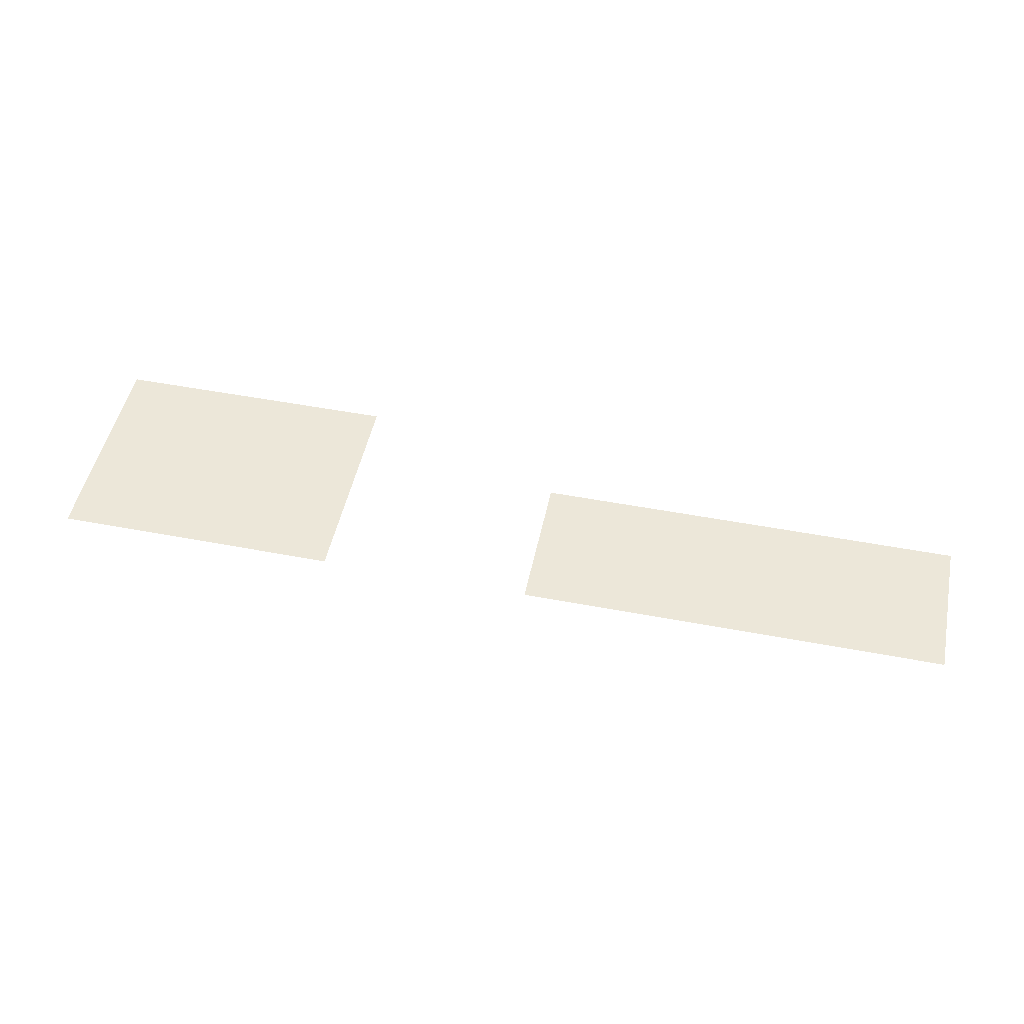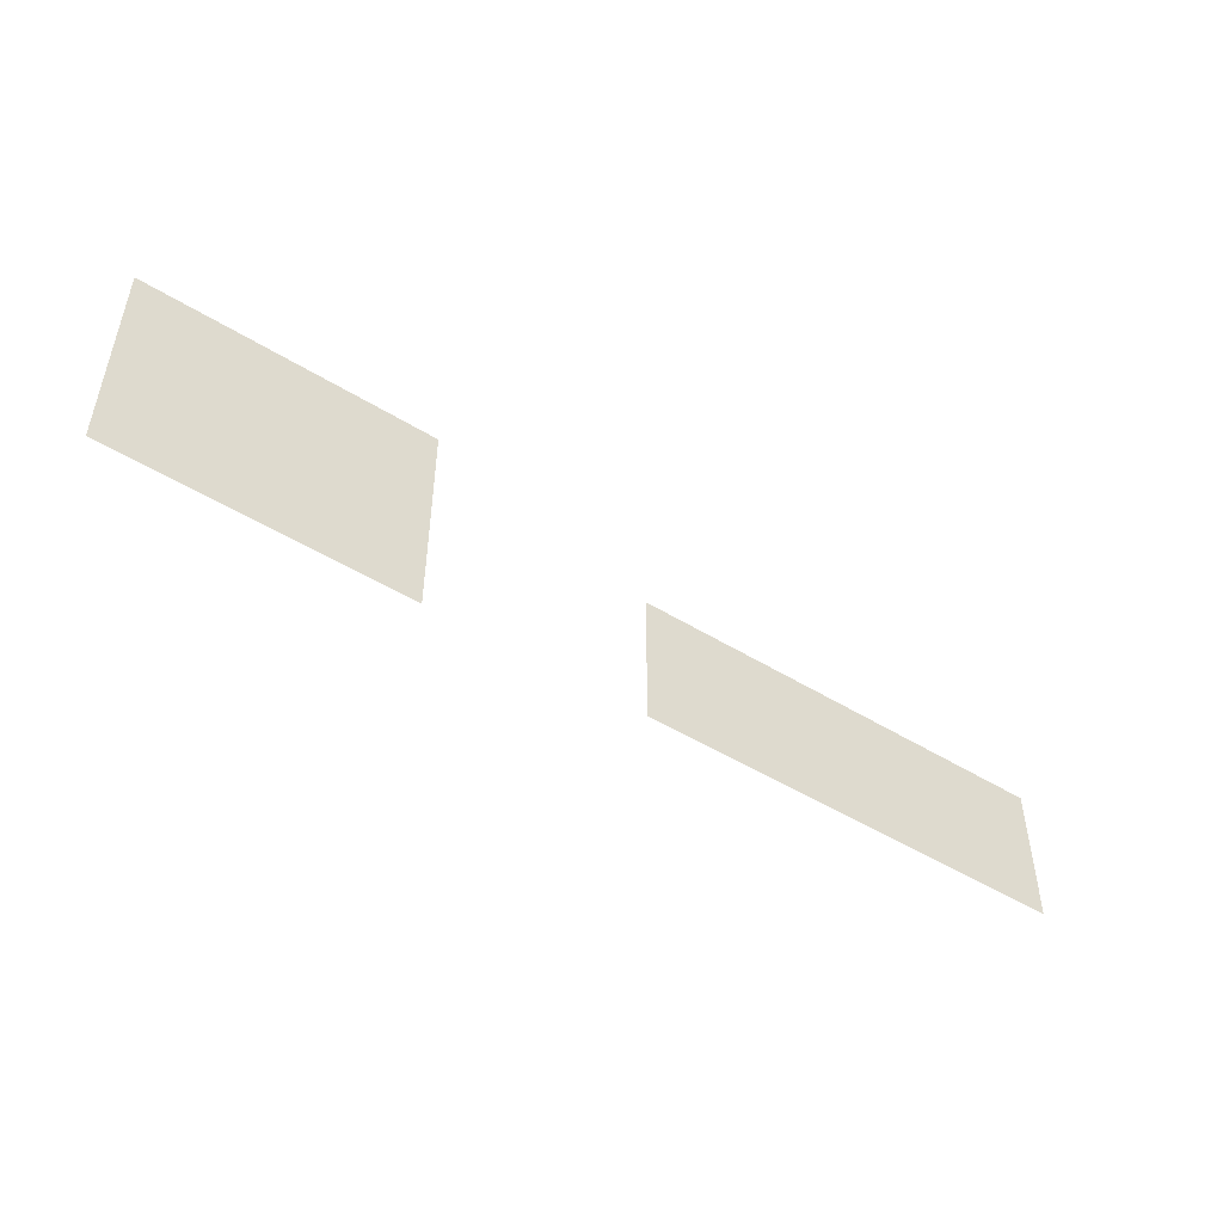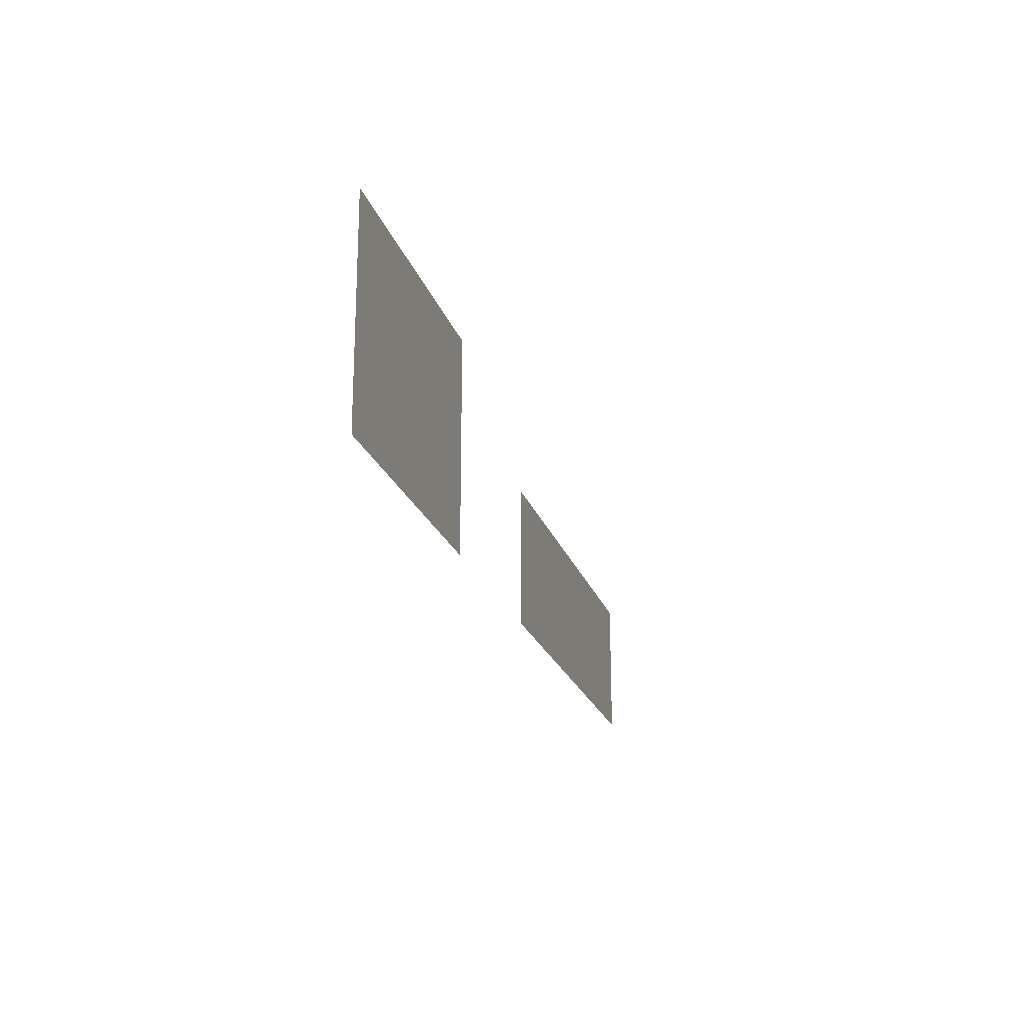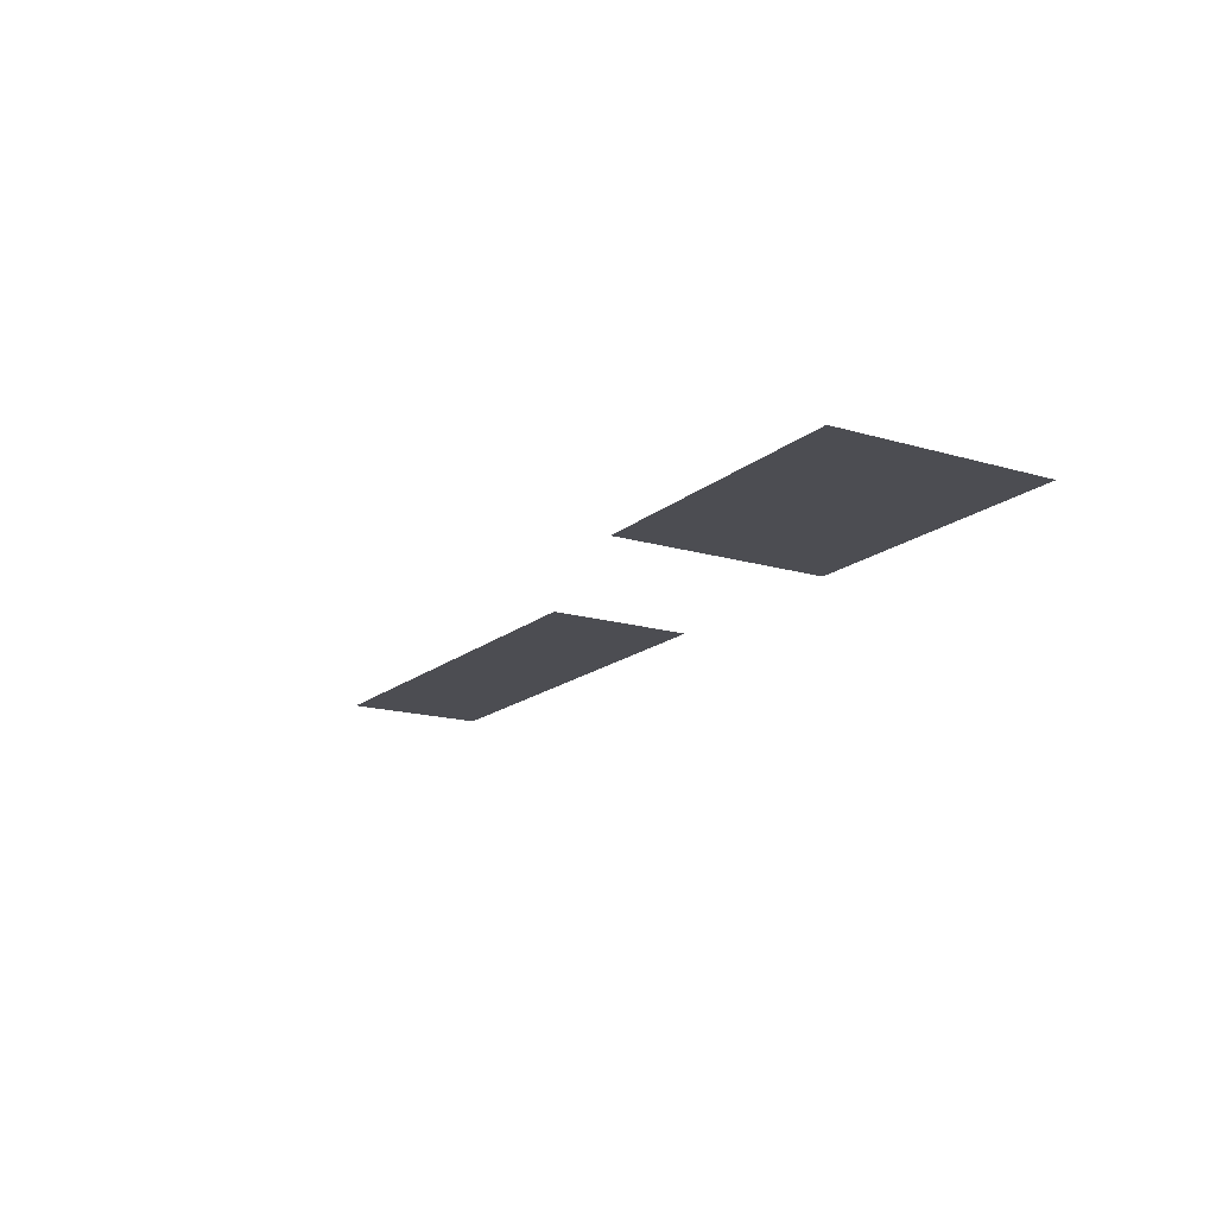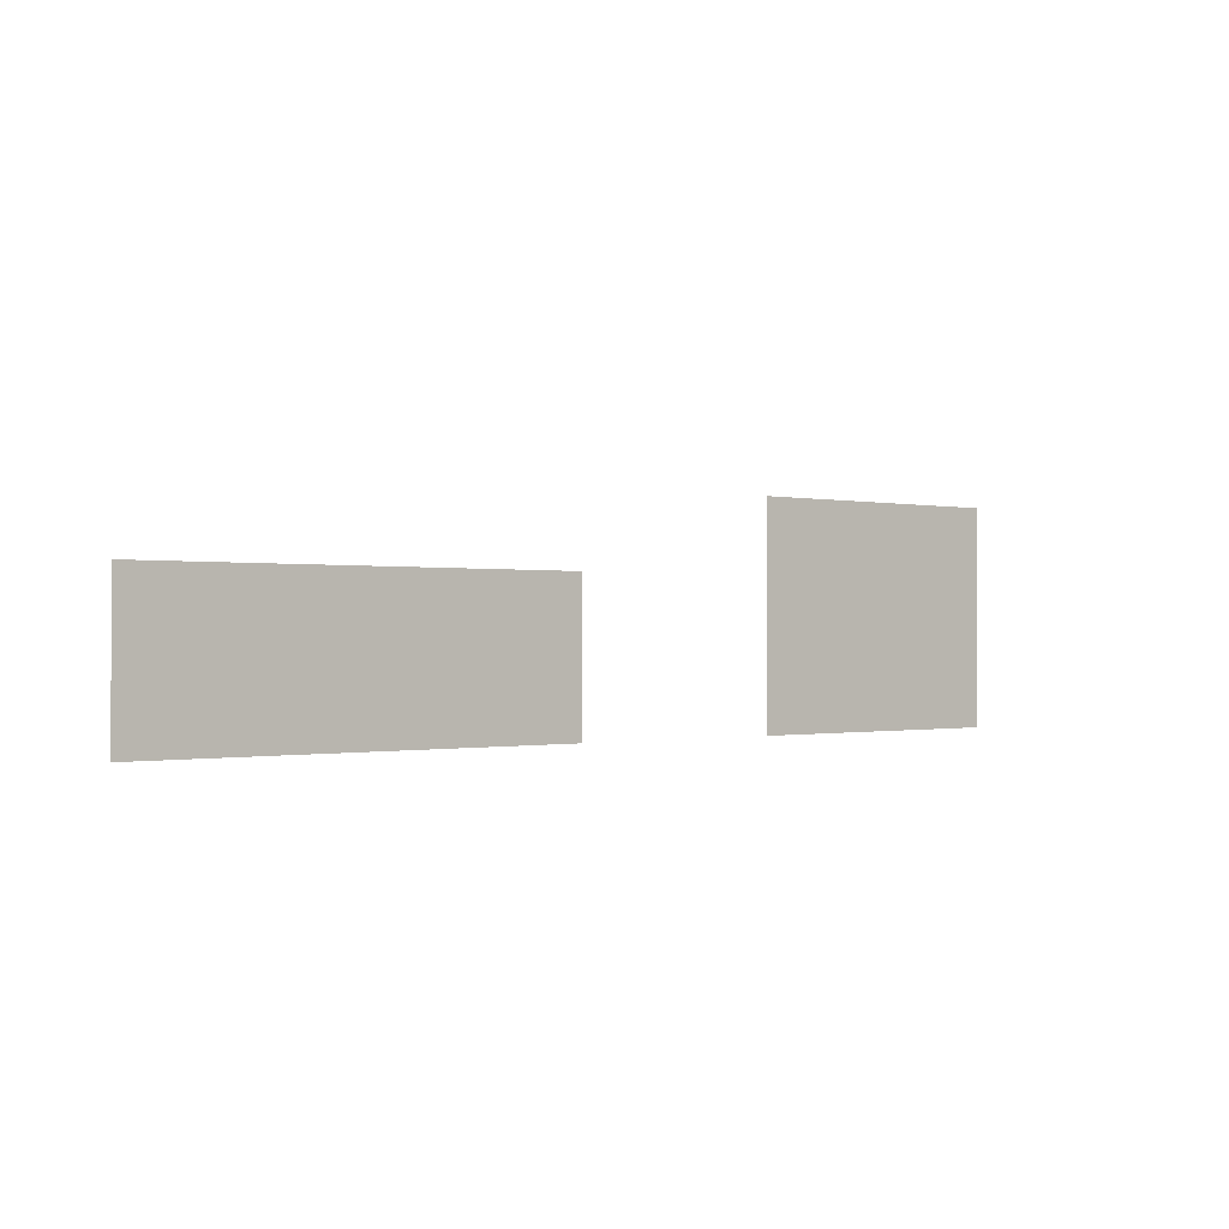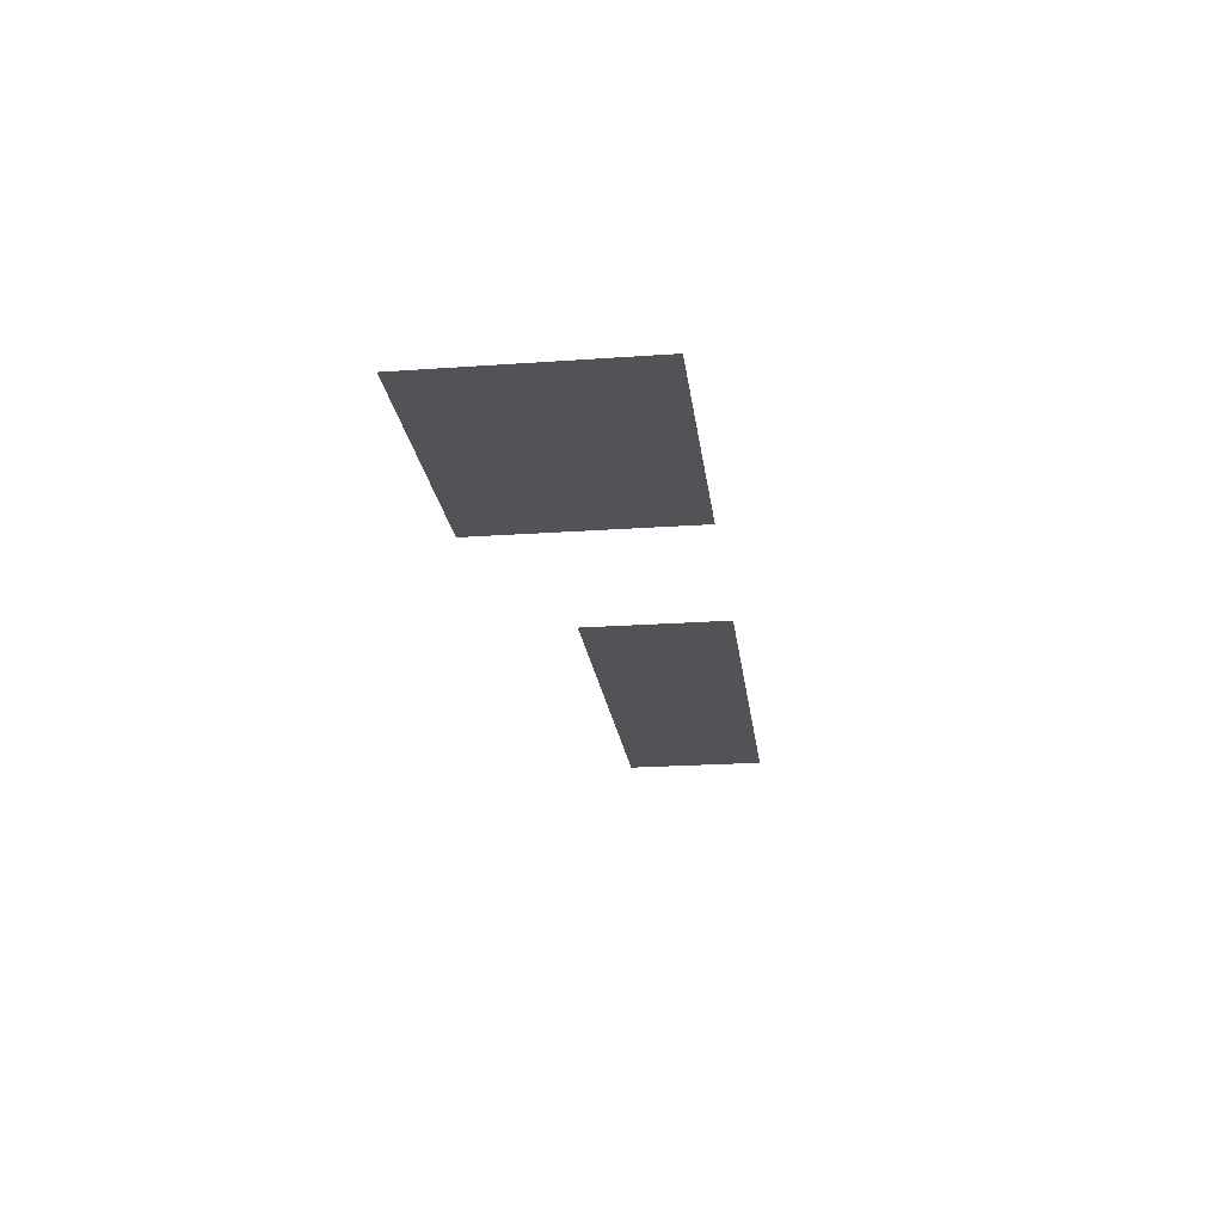
<metadata>
{"format":"obj","ext":"obj","renderer":"f3d","projection":"perspective","resolution":1024,"background":"white","views":[{"elev":49.6,"azim":11.9,"up":"+Z"},{"elev":-49.1,"azim":-34.4,"up":"+Y"},{"elev":-20.8,"azim":-74.8,"up":"+Y"},{"elev":-16.3,"azim":-121.5,"up":"+Z"},{"elev":-0.6,"azim":139.7,"up":"+Y"},{"elev":-21.9,"azim":-82.9,"up":"+Z"}]}
</metadata>
<code>
v -18 -25 0
v -19 -25 0
v -19 -24 0
v -18 -24 0
v -19 -25 0
v -20 -25 0
v -20 -24 0
v -19 -24 0
v -20 -25 0
v -21 -25 0
v -21 -24 0
v -20 -24 0
v -21 -25 0
v -22 -25 0
v -22 -24 0
v -21 -24 0
v -22 -25 0
v -23 -25 0
v -23 -24 0
v -22 -24 0
v -23 -25 0
v -24 -25 0
v -24 -24 0
v -23 -24 0
v -24 -25 0
v -25 -25 0
v -25 -24 0
v -24 -24 0
v -25 -25 0
v -26 -25 0
v -26 -24 0
v -25 -24 0
v -18 -26 0
v -19 -26 0
v -19 -25 0
v -18 -25 0
v -19 -26 0
v -20 -26 0
v -20 -25 0
v -19 -25 0
v -20 -26 0
v -21 -26 0
v -21 -25 0
v -20 -25 0
v -21 -26 0
v -22 -26 0
v -22 -25 0
v -21 -25 0
v -22 -26 0
v -23 -26 0
v -23 -25 0
v -22 -25 0
v -23 -26 0
v -24 -26 0
v -24 -25 0
v -23 -25 0
v -24 -26 0
v -25 -26 0
v -25 -25 0
v -24 -25 0
v -25 -26 0
v -26 -26 0
v -26 -25 0
v -25 -25 0
v 0 -27 0
v -1 -27 0
v -1 -26 0
v 0 -26 0
v -1 -27 0
v -2 -27 0
v -2 -26 0
v -1 -26 0
v -2 -27 0
v -3 -27 0
v -3 -26 0
v -2 -26 0
v -3 -27 0
v -4 -27 0
v -4 -26 0
v -3 -26 0
v -4 -27 0
v -5 -27 0
v -5 -26 0
v -4 -26 0
v -5 -27 0
v -6 -27 0
v -6 -26 0
v -5 -26 0
v -6 -27 0
v -7 -27 0
v -7 -26 0
v -6 -26 0
v -7 -27 0
v -8 -27 0
v -8 -26 0
v -7 -26 0
v -8 -27 0
v -9 -27 0
v -9 -26 0
v -8 -26 0
v -9 -27 0
v -10 -27 0
v -10 -26 0
v -9 -26 0
v -10 -27 0
v -11 -27 0
v -11 -26 0
v -10 -26 0
v -11 -27 0
v -12 -27 0
v -12 -26 0
v -11 -26 0
v -18 -27 0
v -19 -27 0
v -19 -26 0
v -18 -26 0
v -19 -27 0
v -20 -27 0
v -20 -26 0
v -19 -26 0
v -20 -27 0
v -21 -27 0
v -21 -26 0
v -20 -26 0
v -21 -27 0
v -22 -27 0
v -22 -26 0
v -21 -26 0
v -22 -27 0
v -23 -27 0
v -23 -26 0
v -22 -26 0
v -23 -27 0
v -24 -27 0
v -24 -26 0
v -23 -26 0
v -24 -27 0
v -25 -27 0
v -25 -26 0
v -24 -26 0
v -25 -27 0
v -26 -27 0
v -26 -26 0
v -25 -26 0
v 0 -28 0
v -1 -28 0
v -1 -27 0
v 0 -27 0
v -1 -28 0
v -2 -28 0
v -2 -27 0
v -1 -27 0
v -2 -28 0
v -3 -28 0
v -3 -27 0
v -2 -27 0
v -3 -28 0
v -4 -28 0
v -4 -27 0
v -3 -27 0
v -4 -28 0
v -5 -28 0
v -5 -27 0
v -4 -27 0
v -5 -28 0
v -6 -28 0
v -6 -27 0
v -5 -27 0
v -6 -28 0
v -7 -28 0
v -7 -27 0
v -6 -27 0
v -7 -28 0
v -8 -28 0
v -8 -27 0
v -7 -27 0
v -8 -28 0
v -9 -28 0
v -9 -27 0
v -8 -27 0
v -9 -28 0
v -10 -28 0
v -10 -27 0
v -9 -27 0
v -10 -28 0
v -11 -28 0
v -11 -27 0
v -10 -27 0
v -11 -28 0
v -12 -28 0
v -12 -27 0
v -11 -27 0
v -18 -28 0
v -19 -28 0
v -19 -27 0
v -18 -27 0
v -19 -28 0
v -20 -28 0
v -20 -27 0
v -19 -27 0
v -20 -28 0
v -21 -28 0
v -21 -27 0
v -20 -27 0
v -21 -28 0
v -22 -28 0
v -22 -27 0
v -21 -27 0
v -22 -28 0
v -23 -28 0
v -23 -27 0
v -22 -27 0
v -23 -28 0
v -24 -28 0
v -24 -27 0
v -23 -27 0
v -24 -28 0
v -25 -28 0
v -25 -27 0
v -24 -27 0
v -25 -28 0
v -26 -28 0
v -26 -27 0
v -25 -27 0
v 0 -29 0
v -1 -29 0
v -1 -28 0
v 0 -28 0
v -1 -29 0
v -2 -29 0
v -2 -28 0
v -1 -28 0
v -2 -29 0
v -3 -29 0
v -3 -28 0
v -2 -28 0
v -3 -29 0
v -4 -29 0
v -4 -28 0
v -3 -28 0
v -4 -29 0
v -5 -29 0
v -5 -28 0
v -4 -28 0
v -5 -29 0
v -6 -29 0
v -6 -28 0
v -5 -28 0
v -6 -29 0
v -7 -29 0
v -7 -28 0
v -6 -28 0
v -7 -29 0
v -8 -29 0
v -8 -28 0
v -7 -28 0
v -8 -29 0
v -9 -29 0
v -9 -28 0
v -8 -28 0
v -9 -29 0
v -10 -29 0
v -10 -28 0
v -9 -28 0
v -10 -29 0
v -11 -29 0
v -11 -28 0
v -10 -28 0
v -11 -29 0
v -12 -29 0
v -12 -28 0
v -11 -28 0
v -18 -29 0
v -19 -29 0
v -19 -28 0
v -18 -28 0
v -19 -29 0
v -20 -29 0
v -20 -28 0
v -19 -28 0
v -20 -29 0
v -21 -29 0
v -21 -28 0
v -20 -28 0
v -21 -29 0
v -22 -29 0
v -22 -28 0
v -21 -28 0
v -22 -29 0
v -23 -29 0
v -23 -28 0
v -22 -28 0
v -23 -29 0
v -24 -29 0
v -24 -28 0
v -23 -28 0
v -24 -29 0
v -25 -29 0
v -25 -28 0
v -24 -28 0
v -25 -29 0
v -26 -29 0
v -26 -28 0
v -25 -28 0
v 0 -30 0
v -1 -30 0
v -1 -29 0
v 0 -29 0
v -1 -30 0
v -2 -30 0
v -2 -29 0
v -1 -29 0
v -2 -30 0
v -3 -30 0
v -3 -29 0
v -2 -29 0
v -3 -30 0
v -4 -30 0
v -4 -29 0
v -3 -29 0
v -4 -30 0
v -5 -30 0
v -5 -29 0
v -4 -29 0
v -5 -30 0
v -6 -30 0
v -6 -29 0
v -5 -29 0
v -6 -30 0
v -7 -30 0
v -7 -29 0
v -6 -29 0
v -7 -30 0
v -8 -30 0
v -8 -29 0
v -7 -29 0
v -8 -30 0
v -9 -30 0
v -9 -29 0
v -8 -29 0
v -9 -30 0
v -10 -30 0
v -10 -29 0
v -9 -29 0
v -10 -30 0
v -11 -30 0
v -11 -29 0
v -10 -29 0
v -11 -30 0
v -12 -30 0
v -12 -29 0
v -11 -29 0
v -18 -30 0
v -19 -30 0
v -19 -29 0
v -18 -29 0
v -19 -30 0
v -20 -30 0
v -20 -29 0
v -19 -29 0
v -20 -30 0
v -21 -30 0
v -21 -29 0
v -20 -29 0
v -21 -30 0
v -22 -30 0
v -22 -29 0
v -21 -29 0
v -22 -30 0
v -23 -30 0
v -23 -29 0
v -22 -29 0
v -23 -30 0
v -24 -30 0
v -24 -29 0
v -23 -29 0
v -24 -30 0
v -25 -30 0
v -25 -29 0
v -24 -29 0
v -25 -30 0
v -26 -30 0
v -26 -29 0
v -25 -29 0
g stage1_mesh_0002
f 1 2 3 4
f 5 6 7 8
f 9 10 11 12
f 13 14 15 16
f 17 18 19 20
f 21 22 23 24
f 25 26 27 28
f 29 30 31 32
f 33 34 35 36
f 37 38 39 40
f 41 42 43 44
f 45 46 47 48
f 49 50 51 52
f 53 54 55 56
f 57 58 59 60
f 61 62 63 64
f 65 66 67 68
f 69 70 71 72
f 73 74 75 76
f 77 78 79 80
f 81 82 83 84
f 85 86 87 88
f 89 90 91 92
f 93 94 95 96
f 97 98 99 100
f 101 102 103 104
f 105 106 107 108
f 109 110 111 112
f 113 114 115 116
f 117 118 119 120
f 121 122 123 124
f 125 126 127 128
f 129 130 131 132
f 133 134 135 136
f 137 138 139 140
f 141 142 143 144
f 145 146 147 148
f 149 150 151 152
f 153 154 155 156
f 157 158 159 160
f 161 162 163 164
f 165 166 167 168
f 169 170 171 172
f 173 174 175 176
f 177 178 179 180
f 181 182 183 184
f 185 186 187 188
f 189 190 191 192
f 193 194 195 196
f 197 198 199 200
f 201 202 203 204
f 205 206 207 208
f 209 210 211 212
f 213 214 215 216
f 217 218 219 220
f 221 222 223 224
f 225 226 227 228
f 229 230 231 232
f 233 234 235 236
f 237 238 239 240
f 241 242 243 244
f 245 246 247 248
f 249 250 251 252
f 253 254 255 256
f 257 258 259 260
f 261 262 263 264
f 265 266 267 268
f 269 270 271 272
f 273 274 275 276
f 277 278 279 280
f 281 282 283 284
f 285 286 287 288
f 289 290 291 292
f 293 294 295 296
f 297 298 299 300
f 301 302 303 304
f 305 306 307 308
f 309 310 311 312
f 313 314 315 316
f 317 318 319 320
f 321 322 323 324
f 325 326 327 328
f 329 330 331 332
f 333 334 335 336
f 337 338 339 340
f 341 342 343 344
f 345 346 347 348
f 349 350 351 352
f 353 354 355 356
f 357 358 359 360
f 361 362 363 364
f 365 366 367 368
f 369 370 371 372
f 373 374 375 376
f 377 378 379 380
f 381 382 383 384

</code>
